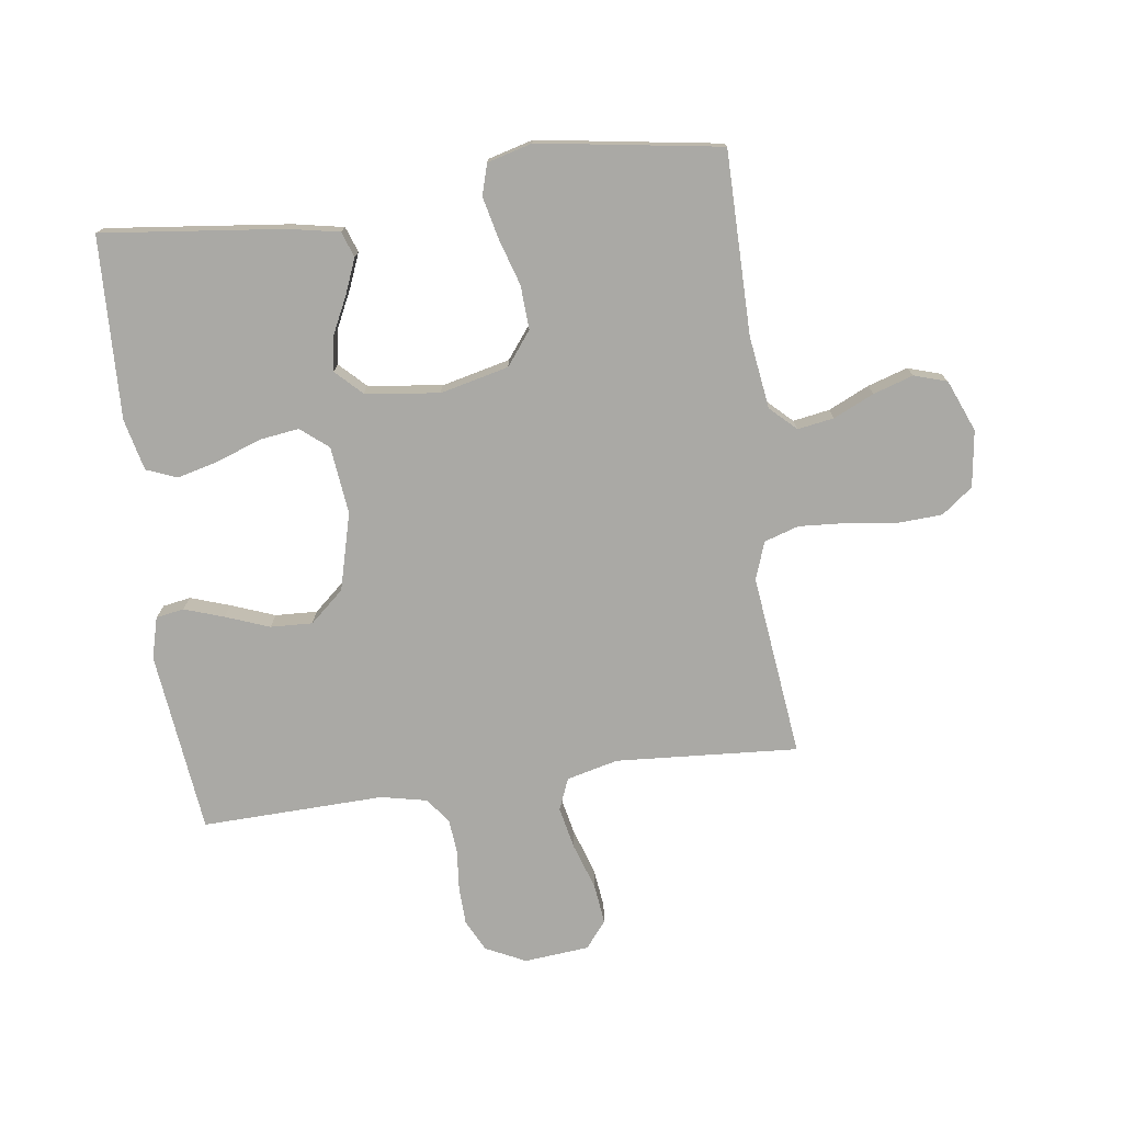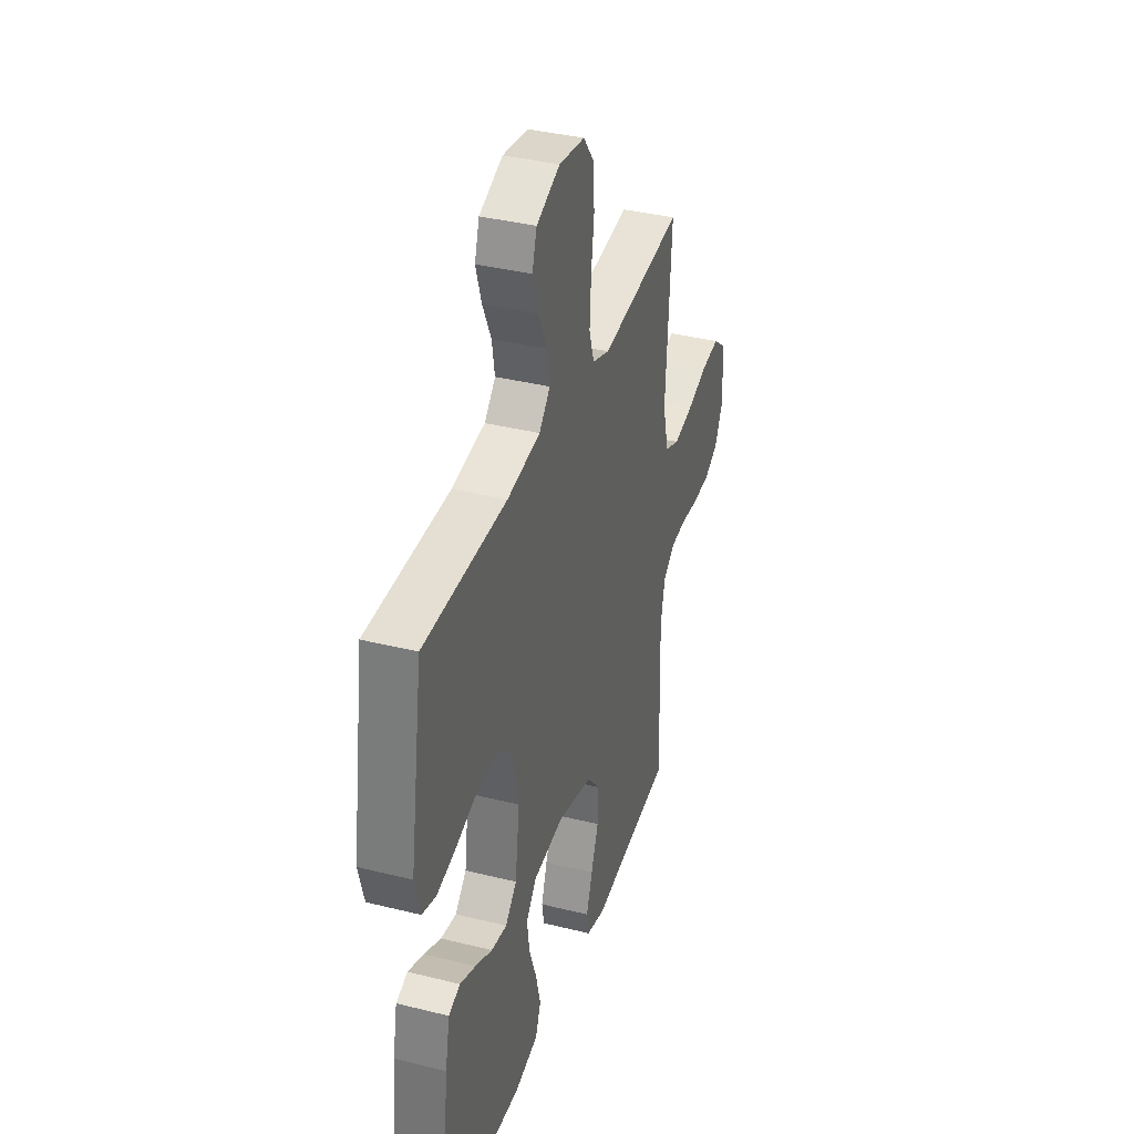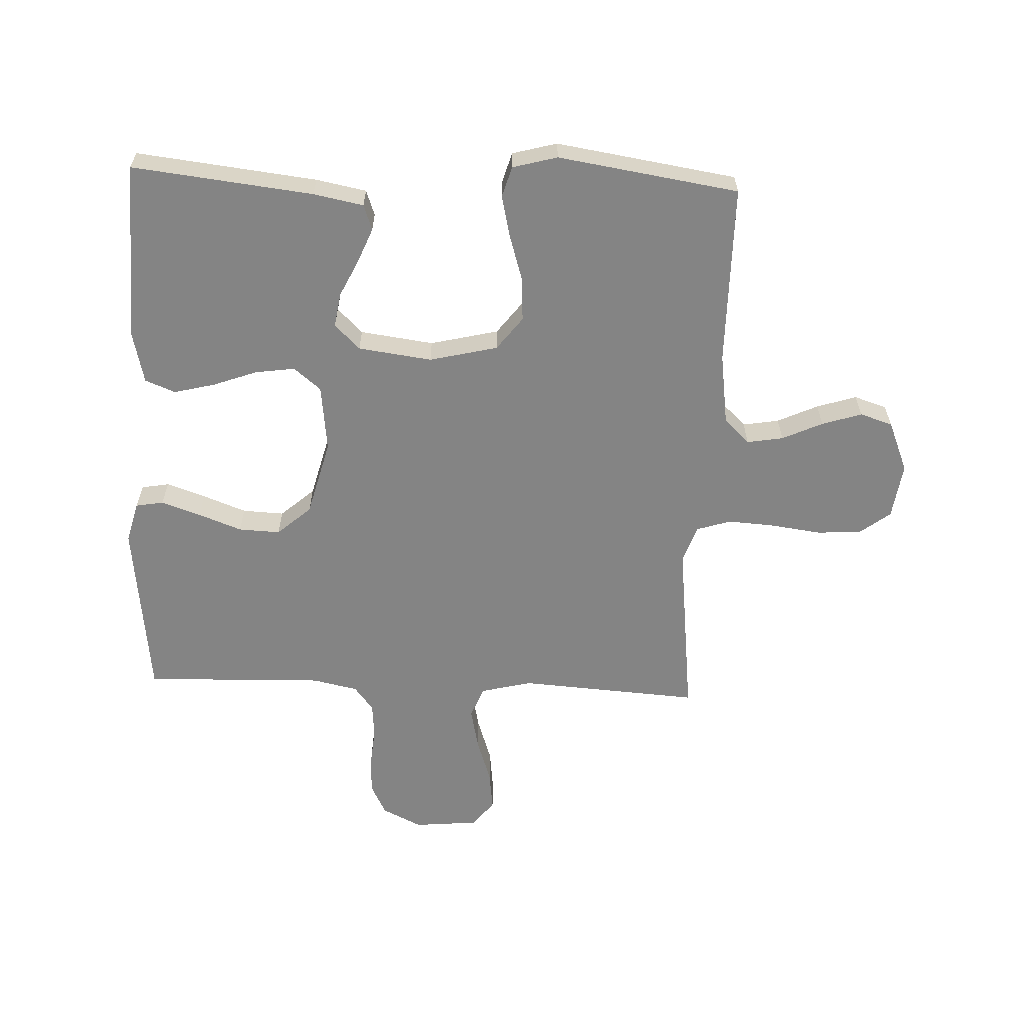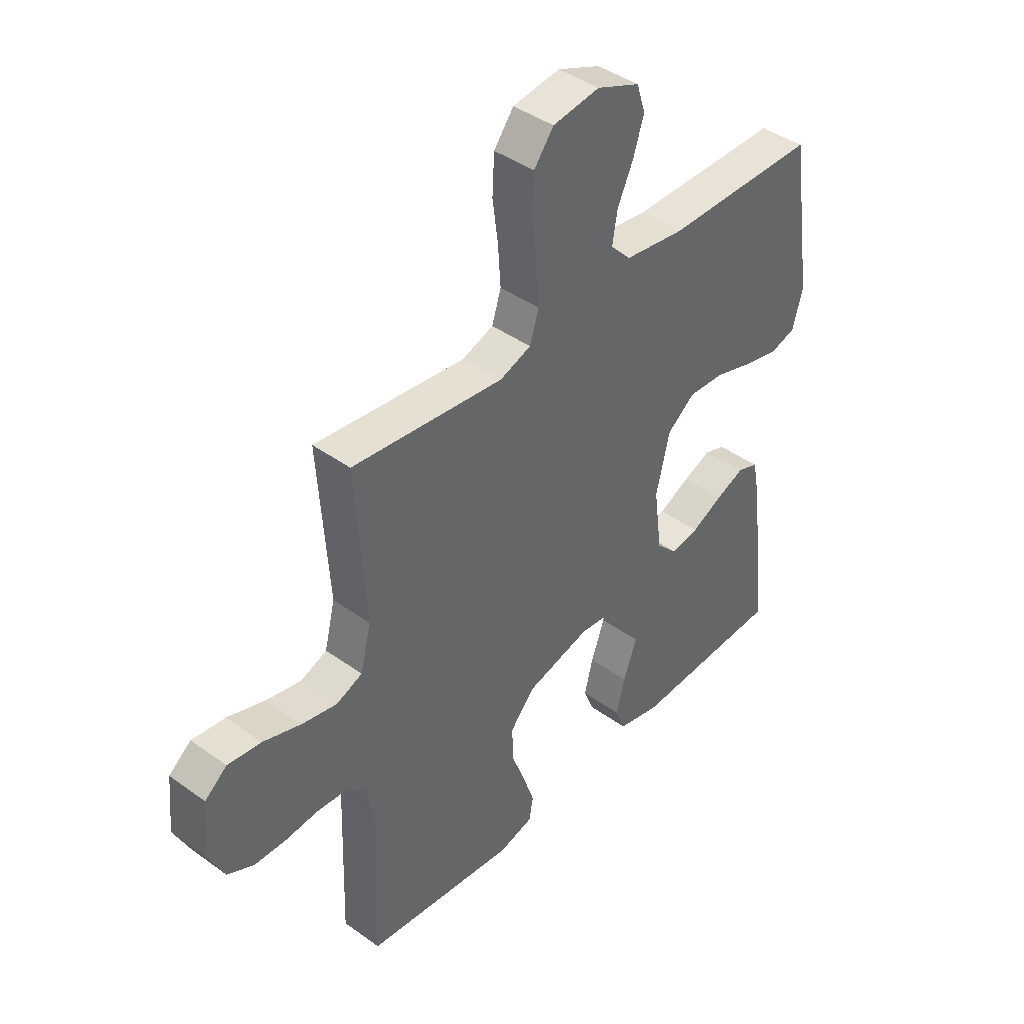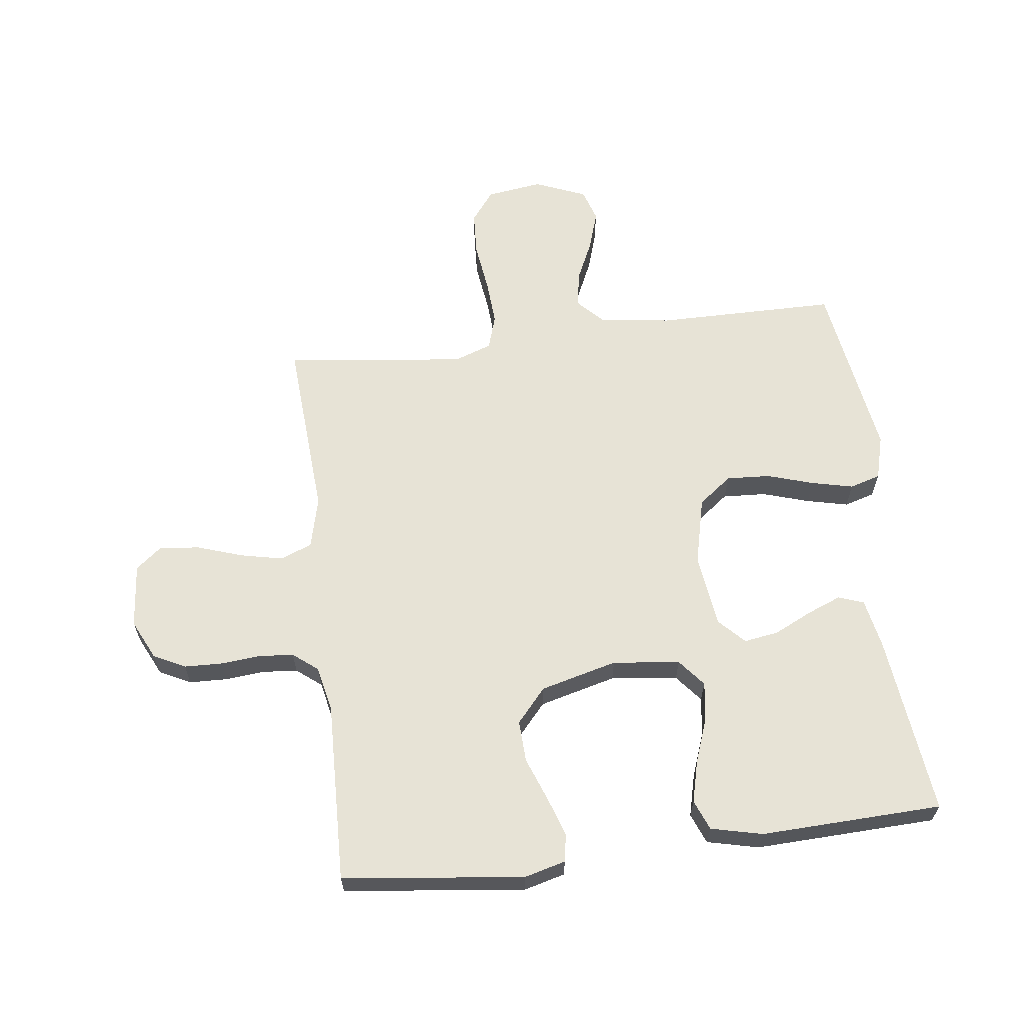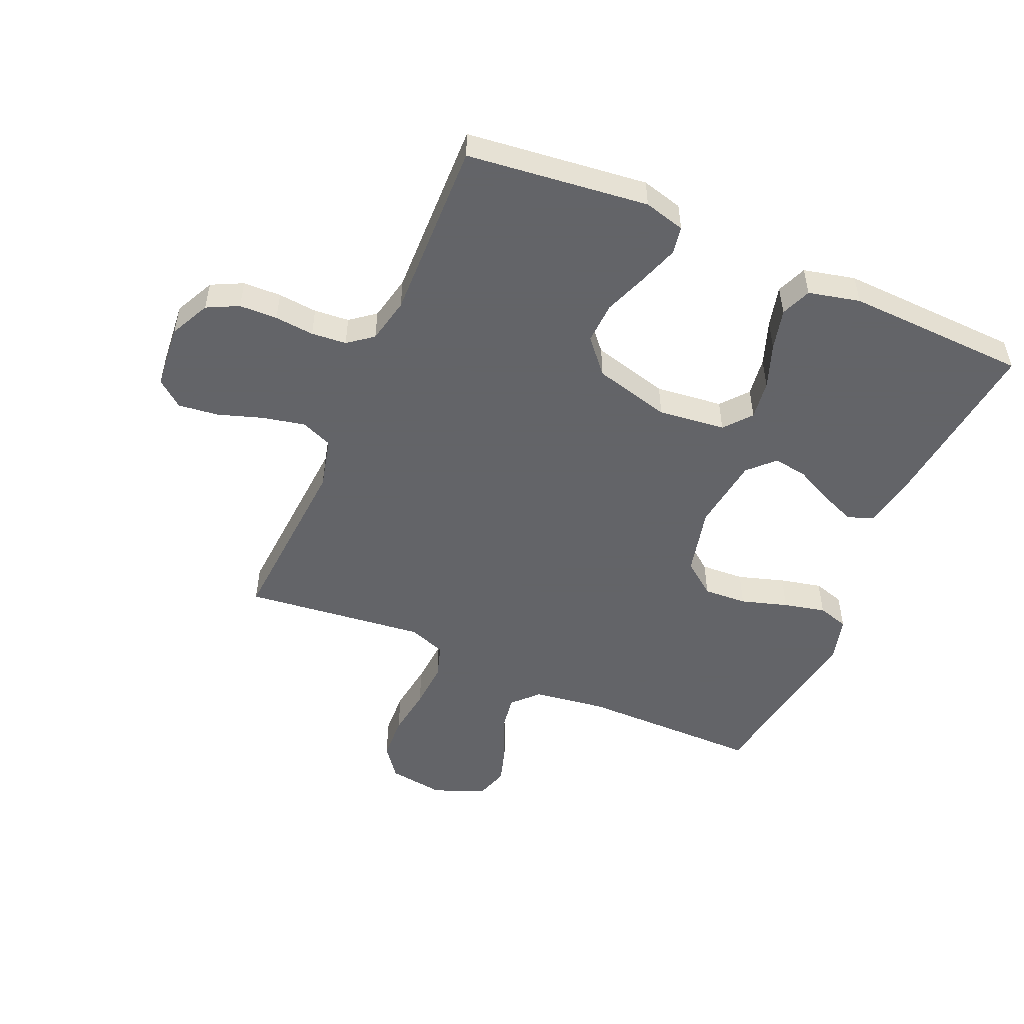
<metadata>
{"format":"obj","ext":"obj","renderer":"f3d","projection":"perspective","resolution":1024,"background":"white","views":[{"elev":-75.4,"azim":-82.3,"up":"+Y"},{"elev":36.9,"azim":-72.1,"up":"+Z"},{"elev":-61.4,"azim":-92.4,"up":"+Y"},{"elev":42.0,"azim":130.9,"up":"+Z"},{"elev":62.7,"azim":172.9,"up":"+Y"},{"elev":-51.3,"azim":156.4,"up":"+Y"}]}
</metadata>
<code>
v -0.5 0.07 0.5
v -0.2 0.07 0.501
v -0.08 0.07 0.518
v -0.04 0.07 0.56
v -0.05 0.07 0.62
v -0.081 0.07 0.687
v -0.102 0.07 0.753
v -0.085 0.07 0.807
v 0 0.07 0.842
v 0.093 0.07 0.829
v 0.132 0.07 0.778
v 0.136 0.07 0.704
v 0.125 0.07 0.621
v 0.12 0.07 0.544
v 0.138 0.07 0.487
v 0.2 0.07 0.465
v 0.5 0.07 0.5
v 0.48 0.07 0.2
v 0.501 0.07 0.115
v 0.553 0.07 0.094
v 0.623 0.07 0.109
v 0.698 0.07 0.134
v 0.764 0.07 0.142
v 0.808 0.07 0.107
v 0.818 0.07 0
v 0.786 0.07 -0.066
v 0.734 0.07 -0.092
v 0.671 0.07 -0.094
v 0.606 0.07 -0.088
v 0.548 0.07 -0.093
v 0.507 0.07 -0.125
v 0.491 0.07 -0.2
v 0.5 0.07 -0.5
v 0.2 0.07 -0.535
v 0.132 0.07 -0.517
v 0.124 0.07 -0.471
v 0.146 0.07 -0.406
v 0.173 0.07 -0.334
v 0.176 0.07 -0.265
v 0.127 0.07 -0.209
v 0 0.07 -0.176
v -0.111 0.07 -0.189
v -0.148 0.07 -0.234
v -0.139 0.07 -0.299
v -0.112 0.07 -0.373
v -0.095 0.07 -0.441
v -0.115 0.07 -0.491
v -0.2 0.07 -0.511
v -0.5 0.07 -0.5
v -0.466 0.07 -0.2
v -0.45 0.07 -0.117
v -0.408 0.07 -0.102
v -0.351 0.07 -0.125
v -0.289 0.07 -0.155
v -0.232 0.07 -0.164
v -0.191 0.07 -0.122
v -0.175 0.07 0
v -0.202 0.07 0.113
v -0.257 0.07 0.155
v -0.329 0.07 0.151
v -0.406 0.07 0.127
v -0.475 0.07 0.111
v -0.526 0.07 0.126
v -0.546 0.07 0.2
v -0.5 0 0.5
v -0.2 0 0.501
v -0.08 0 0.518
v -0.04 0 0.56
v -0.05 0 0.62
v -0.081 0 0.687
v -0.102 0 0.753
v -0.085 0 0.807
v 0 0 0.842
v 0.093 0 0.829
v 0.132 0 0.778
v 0.136 0 0.704
v 0.125 0 0.621
v 0.12 0 0.544
v 0.138 0 0.487
v 0.2 0 0.465
v 0.5 0 0.5
v 0.48 0 0.2
v 0.501 0 0.115
v 0.553 0 0.094
v 0.623 0 0.109
v 0.698 0 0.134
v 0.764 0 0.142
v 0.808 0 0.107
v 0.818 0 0
v 0.786 0 -0.066
v 0.734 0 -0.092
v 0.671 0 -0.094
v 0.606 0 -0.088
v 0.548 0 -0.093
v 0.507 0 -0.125
v 0.491 0 -0.2
v 0.5 0 -0.5
v 0.2 0 -0.535
v 0.132 0 -0.517
v 0.124 0 -0.471
v 0.146 0 -0.406
v 0.173 0 -0.334
v 0.176 0 -0.265
v 0.127 0 -0.209
v 0 0 -0.176
v -0.111 0 -0.189
v -0.148 0 -0.234
v -0.139 0 -0.299
v -0.112 0 -0.373
v -0.095 0 -0.441
v -0.115 0 -0.491
v -0.2 0 -0.511
v -0.5 0 -0.5
v -0.466 0 -0.2
v -0.45 0 -0.117
v -0.408 0 -0.102
v -0.351 0 -0.125
v -0.289 0 -0.155
v -0.232 0 -0.164
v -0.191 0 -0.122
v -0.175 0 0
v -0.202 0 0.113
v -0.257 0 0.155
v -0.329 0 0.151
v -0.406 0 0.127
v -0.475 0 0.111
v -0.526 0 0.126
v -0.546 0 0.2
f 64 1 2
f 63 64 2
f 62 63 2
f 61 62 2
f 60 61 2
f 59 60 2 3
f 58 59 3 4
f 57 58 4
f 56 57 4
f 52 53 54
f 51 52 54
f 50 51 54
f 49 50 54
f 48 49 54
f 47 48 54
f 46 47 54
f 45 46 54
f 44 45 54
f 43 44 54 55
f 42 43 55 56
f 36 37 38
f 35 36 38
f 34 35 38
f 33 34 38
f 32 33 38
f 31 32 38 39
f 30 31 39 40
f 27 28 29
f 26 27 29
f 25 26 29
f 24 25 29
f 23 24 29
f 22 23 29
f 21 22 29
f 20 21 29 30
f 30 40 41
f 20 30 41
f 19 20 41
f 16 17 18
f 41 42 56
f 19 41 56
f 18 19 56
f 16 18 56
f 15 16 56
f 11 12 13
f 10 11 13
f 9 10 13
f 8 9 13
f 7 8 13
f 6 7 13
f 5 6 13
f 14 15 56 4
f 4 5 13 14
f 66 65 128
f 66 128 127
f 66 127 126
f 66 126 125
f 66 125 124
f 67 66 124 123
f 68 67 123 122
f 68 122 121
f 68 121 120
f 118 117 116
f 118 116 115
f 118 115 114
f 118 114 113
f 118 113 112
f 118 112 111
f 118 111 110
f 118 110 109
f 118 109 108
f 119 118 108 107
f 120 119 107 106
f 102 101 100
f 102 100 99
f 102 99 98
f 102 98 97
f 102 97 96
f 103 102 96 95
f 104 103 95 94
f 93 92 91
f 93 91 90
f 93 90 89
f 93 89 88
f 93 88 87
f 93 87 86
f 93 86 85
f 94 93 85 84
f 105 104 94
f 105 94 84
f 105 84 83
f 82 81 80
f 120 106 105
f 120 105 83
f 120 83 82
f 120 82 80
f 120 80 79
f 77 76 75
f 77 75 74
f 77 74 73
f 77 73 72
f 77 72 71
f 77 71 70
f 77 70 69
f 68 120 79 78
f 78 77 69 68
f 1 65 66 2
f 2 66 67 3
f 3 67 68 4
f 4 68 69 5
f 5 69 70 6
f 6 70 71 7
f 7 71 72 8
f 8 72 73 9
f 9 73 74 10
f 10 74 75 11
f 11 75 76 12
f 12 76 77 13
f 13 77 78 14
f 14 78 79 15
f 15 79 80 16
f 16 80 81 17
f 17 81 82 18
f 18 82 83 19
f 19 83 84 20
f 20 84 85 21
f 21 85 86 22
f 22 86 87 23
f 23 87 88 24
f 24 88 89 25
f 25 89 90 26
f 26 90 91 27
f 27 91 92 28
f 28 92 93 29
f 29 93 94 30
f 30 94 95 31
f 31 95 96 32
f 32 96 97 33
f 33 97 98 34
f 34 98 99 35
f 35 99 100 36
f 36 100 101 37
f 37 101 102 38
f 38 102 103 39
f 39 103 104 40
f 40 104 105 41
f 41 105 106 42
f 42 106 107 43
f 43 107 108 44
f 44 108 109 45
f 45 109 110 46
f 46 110 111 47
f 47 111 112 48
f 48 112 113 49
f 49 113 114 50
f 50 114 115 51
f 51 115 116 52
f 52 116 117 53
f 53 117 118 54
f 54 118 119 55
f 55 119 120 56
f 56 120 121 57
f 57 121 122 58
f 58 122 123 59
f 59 123 124 60
f 60 124 125 61
f 61 125 126 62
f 62 126 127 63
f 63 127 128 64
f 64 128 65 1

</code>
